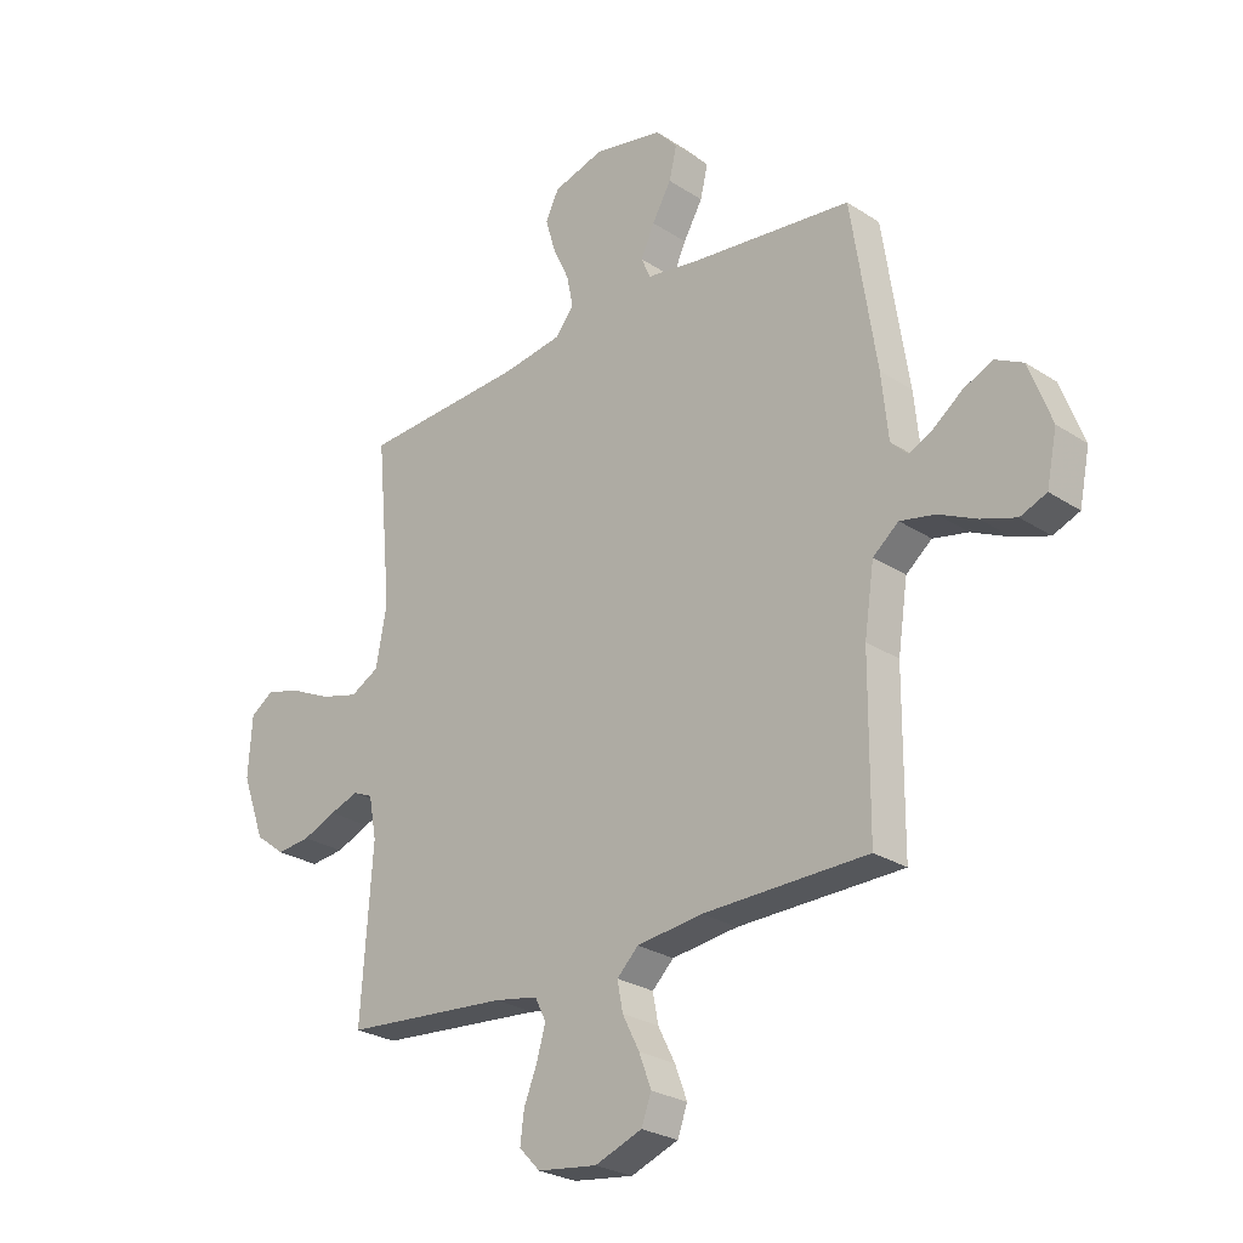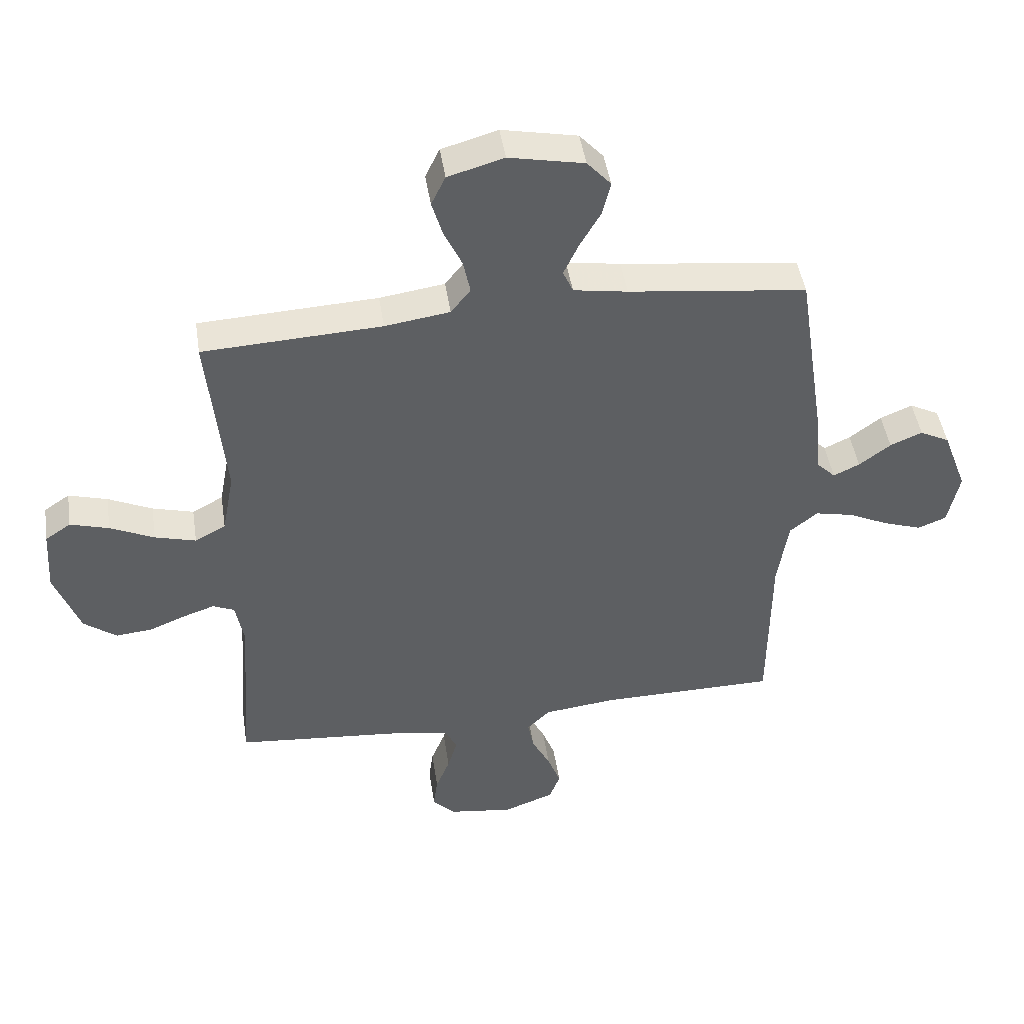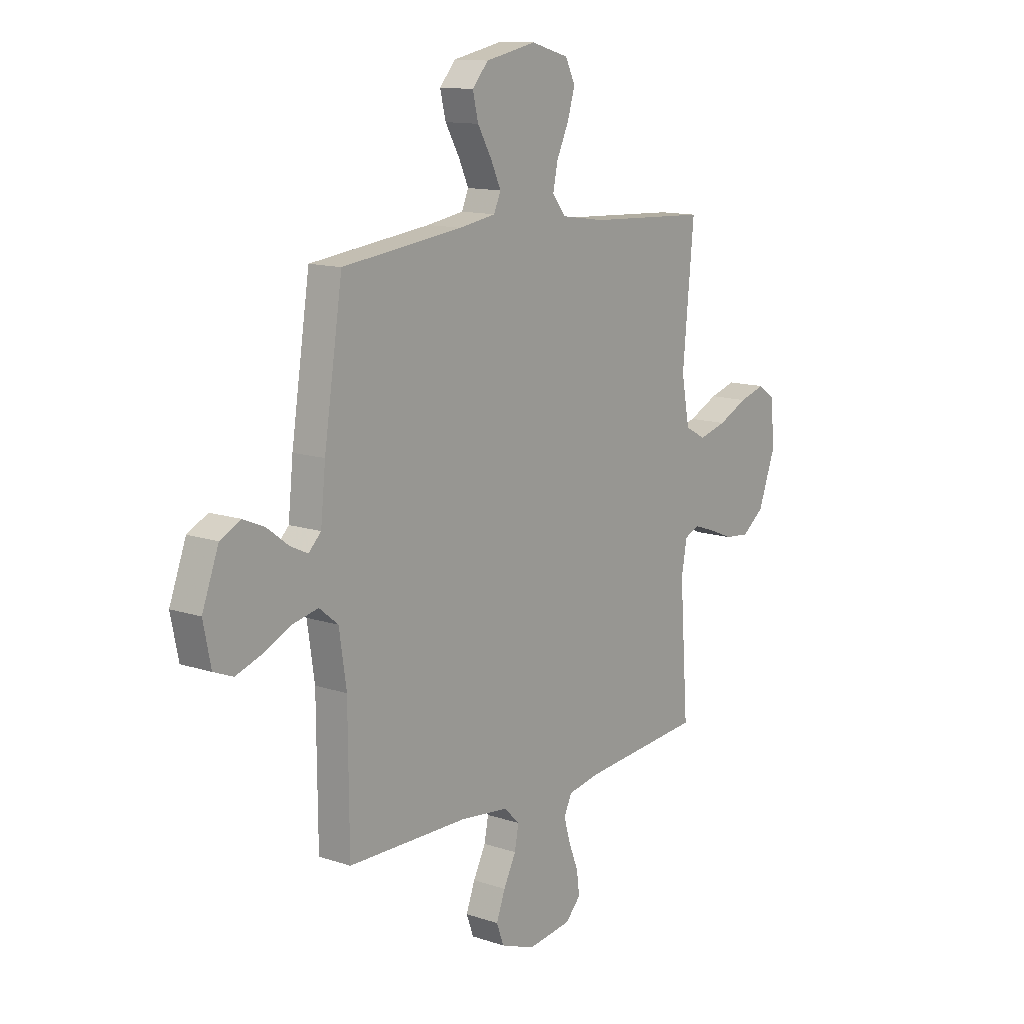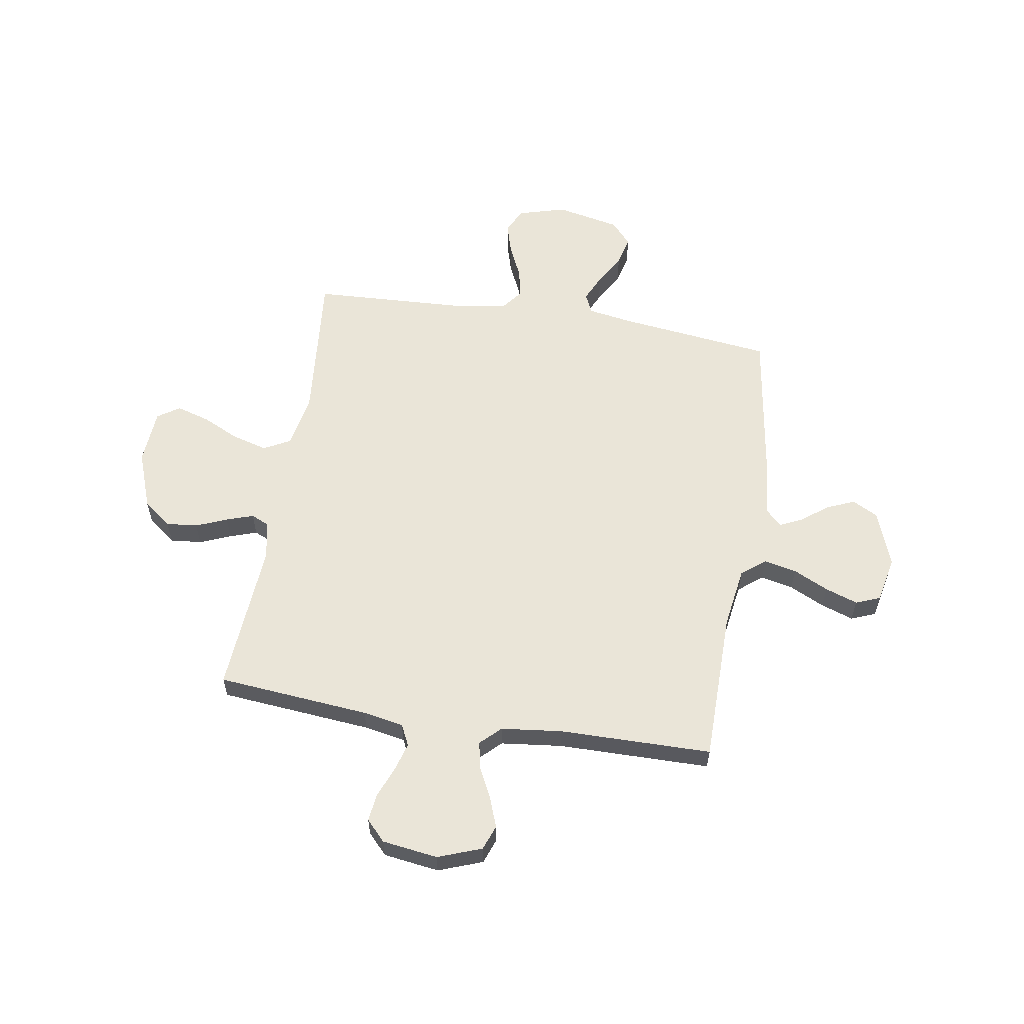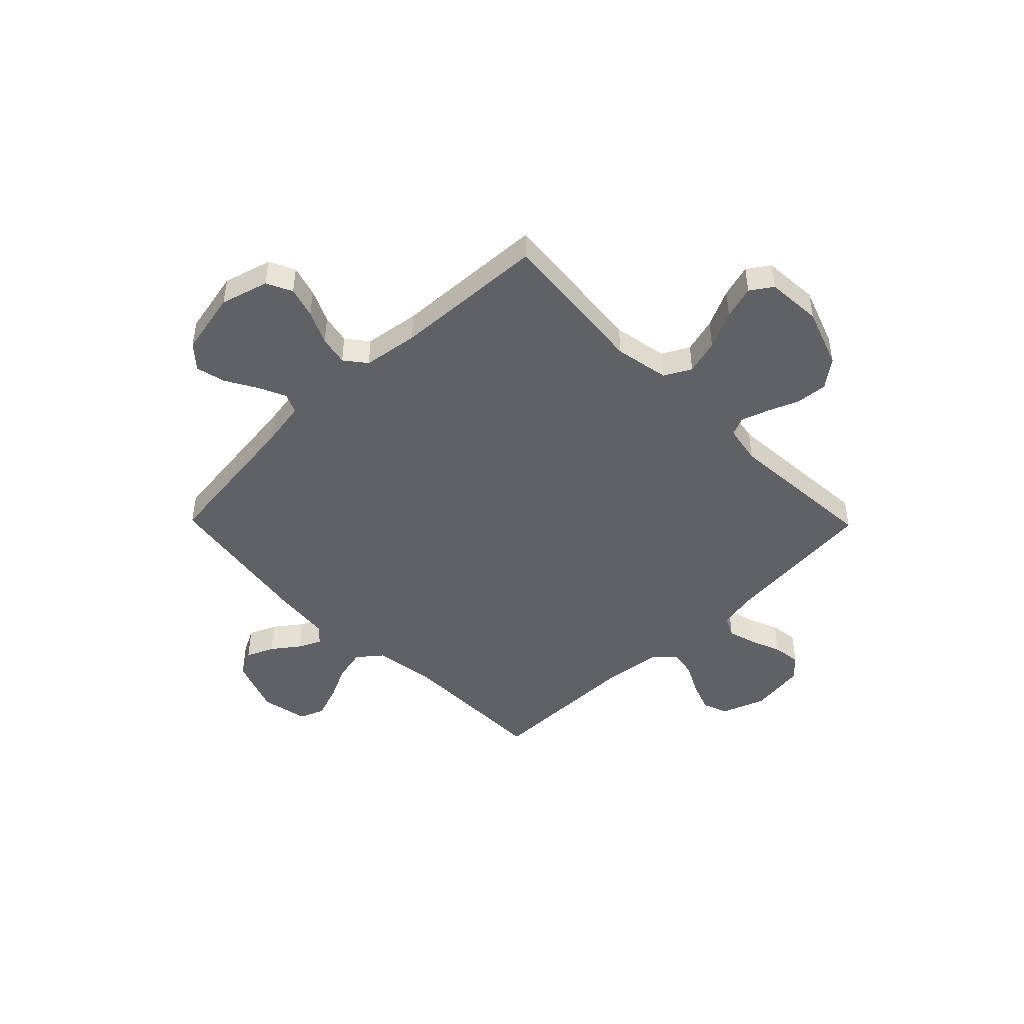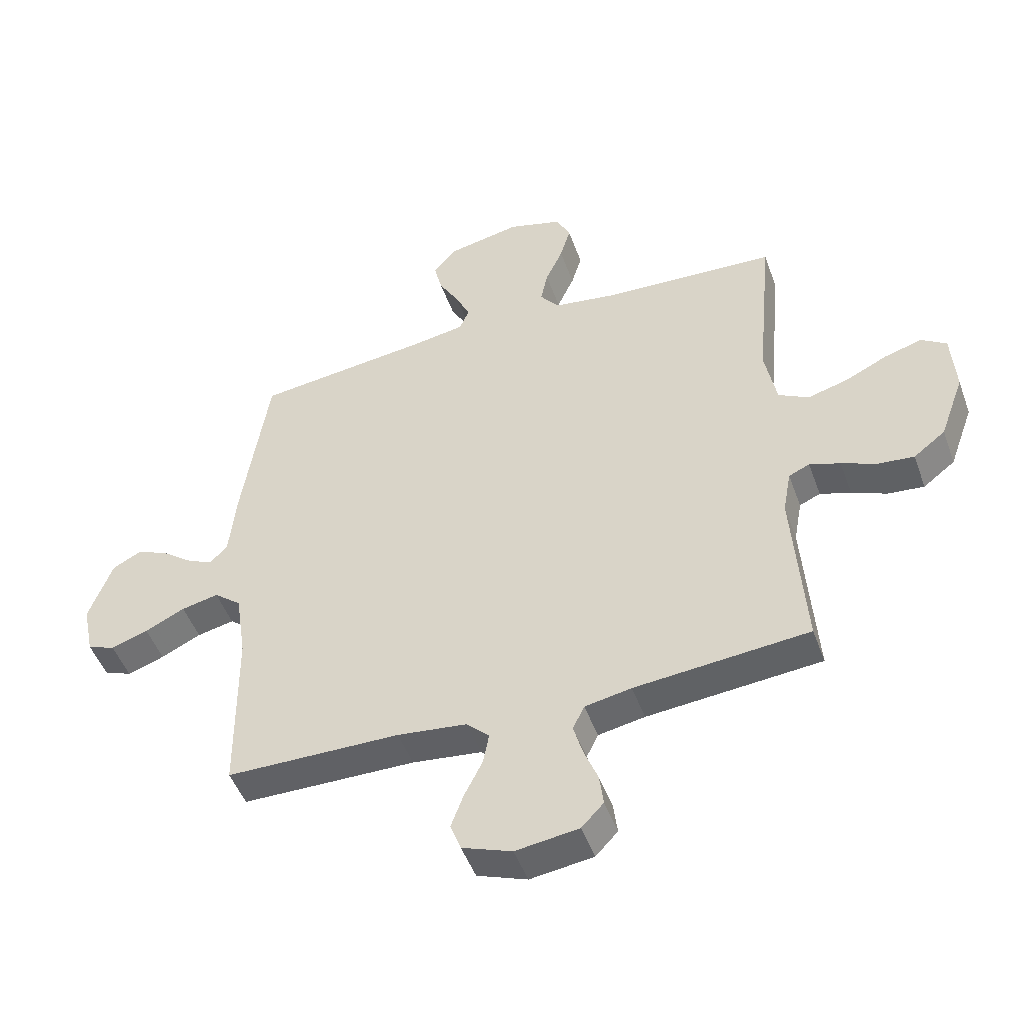
<metadata>
{"format":"obj","ext":"obj","renderer":"f3d","projection":"perspective","resolution":1024,"background":"white","views":[{"elev":-26.4,"azim":-135.6,"up":"+Z"},{"elev":46.1,"azim":171.3,"up":"+Z"},{"elev":12.7,"azim":-52.3,"up":"+Z"},{"elev":58.7,"azim":-170.7,"up":"+Y"},{"elev":-46.6,"azim":44.4,"up":"+Y"},{"elev":-48.4,"azim":19.5,"up":"+Z"}]}
</metadata>
<code>
v -0.5 0.07 0.5
v -0.2 0.07 0.536
v -0.109 0.07 0.551
v -0.092 0.07 0.59
v -0.117 0.07 0.644
v -0.152 0.07 0.705
v -0.166 0.07 0.763
v -0.126 0.07 0.808
v 0 0.07 0.834
v 0.094 0.07 0.807
v 0.118 0.07 0.757
v 0.1 0.07 0.696
v 0.07 0.07 0.631
v 0.058 0.07 0.573
v 0.091 0.07 0.531
v 0.2 0.07 0.515
v 0.5 0.07 0.5
v 0.472 0.07 0.2
v 0.492 0.07 0.093
v 0.544 0.07 0.065
v 0.613 0.07 0.084
v 0.687 0.07 0.119
v 0.752 0.07 0.138
v 0.795 0.07 0.109
v 0.802 0.07 0
v 0.76 0.07 -0.115
v 0.705 0.07 -0.157
v 0.643 0.07 -0.151
v 0.582 0.07 -0.126
v 0.529 0.07 -0.108
v 0.493 0.07 -0.124
v 0.479 0.07 -0.2
v 0.5 0.07 -0.5
v 0.2 0.07 -0.527
v 0.12 0.07 -0.542
v 0.1 0.07 -0.583
v 0.116 0.07 -0.639
v 0.14 0.07 -0.699
v 0.147 0.07 -0.754
v 0.109 0.07 -0.794
v 0 0.07 -0.809
v -0.086 0.07 -0.777
v -0.104 0.07 -0.728
v -0.082 0.07 -0.669
v -0.051 0.07 -0.608
v -0.041 0.07 -0.555
v -0.08 0.07 -0.517
v -0.2 0.07 -0.503
v -0.5 0.07 -0.5
v -0.502 0.07 -0.2
v -0.52 0.07 -0.08
v -0.567 0.07 -0.042
v -0.631 0.07 -0.056
v -0.7 0.07 -0.089
v -0.764 0.07 -0.111
v -0.812 0.07 -0.092
v -0.831 0.07 0
v -0.79 0.07 0.11
v -0.74 0.07 0.136
v -0.686 0.07 0.113
v -0.633 0.07 0.073
v -0.589 0.07 0.052
v -0.558 0.07 0.083
v -0.546 0.07 0.2
v -0.5 0 0.5
v -0.2 0 0.536
v -0.109 0 0.551
v -0.092 0 0.59
v -0.117 0 0.644
v -0.152 0 0.705
v -0.166 0 0.763
v -0.126 0 0.808
v 0 0 0.834
v 0.094 0 0.807
v 0.118 0 0.757
v 0.1 0 0.696
v 0.07 0 0.631
v 0.058 0 0.573
v 0.091 0 0.531
v 0.2 0 0.515
v 0.5 0 0.5
v 0.472 0 0.2
v 0.492 0 0.093
v 0.544 0 0.065
v 0.613 0 0.084
v 0.687 0 0.119
v 0.752 0 0.138
v 0.795 0 0.109
v 0.802 0 0
v 0.76 0 -0.115
v 0.705 0 -0.157
v 0.643 0 -0.151
v 0.582 0 -0.126
v 0.529 0 -0.108
v 0.493 0 -0.124
v 0.479 0 -0.2
v 0.5 0 -0.5
v 0.2 0 -0.527
v 0.12 0 -0.542
v 0.1 0 -0.583
v 0.116 0 -0.639
v 0.14 0 -0.699
v 0.147 0 -0.754
v 0.109 0 -0.794
v 0 0 -0.809
v -0.086 0 -0.777
v -0.104 0 -0.728
v -0.082 0 -0.669
v -0.051 0 -0.608
v -0.041 0 -0.555
v -0.08 0 -0.517
v -0.2 0 -0.503
v -0.5 0 -0.5
v -0.502 0 -0.2
v -0.52 0 -0.08
v -0.567 0 -0.042
v -0.631 0 -0.056
v -0.7 0 -0.089
v -0.764 0 -0.111
v -0.812 0 -0.092
v -0.831 0 0
v -0.79 0 0.11
v -0.74 0 0.136
v -0.686 0 0.113
v -0.633 0 0.073
v -0.589 0 0.052
v -0.558 0 0.083
v -0.546 0 0.2
f 63 64 1 2
f 58 59 60 61
f 58 61 62
f 57 58 62
f 56 57 62
f 53 54 55 56
f 52 53 56 62
f 51 52 62 63
f 48 49 50
f 47 48 50 51
f 46 47 51 63
f 42 43 44 45
f 40 41 42 45
f 40 45 46
f 37 38 39 40
f 36 37 40 46
f 35 36 46 63
f 32 33 34
f 31 32 34 35
f 26 27 28 29
f 26 29 30
f 25 26 30
f 24 25 30
f 21 22 23 24
f 20 21 24 30
f 19 20 30 31
f 16 17 18
f 15 16 18 19
f 10 11 12 13
f 10 13 14
f 9 10 14
f 8 9 14
f 5 6 7 8
f 4 5 8 14
f 3 4 14 15
f 19 31 35 63
f 15 19 63
f 2 3 15 63
f 66 65 128 127
f 125 124 123 122
f 126 125 122
f 126 122 121
f 126 121 120
f 120 119 118 117
f 126 120 117 116
f 127 126 116 115
f 114 113 112
f 115 114 112 111
f 127 115 111 110
f 109 108 107 106
f 109 106 105 104
f 110 109 104
f 104 103 102 101
f 110 104 101 100
f 127 110 100 99
f 98 97 96
f 99 98 96 95
f 93 92 91 90
f 94 93 90
f 94 90 89
f 94 89 88
f 88 87 86 85
f 94 88 85 84
f 95 94 84 83
f 82 81 80
f 83 82 80 79
f 77 76 75 74
f 78 77 74
f 78 74 73
f 78 73 72
f 72 71 70 69
f 78 72 69 68
f 79 78 68 67
f 127 99 95 83
f 127 83 79
f 127 79 67 66
f 1 65 66 2
f 2 66 67 3
f 3 67 68 4
f 4 68 69 5
f 5 69 70 6
f 6 70 71 7
f 7 71 72 8
f 8 72 73 9
f 9 73 74 10
f 10 74 75 11
f 11 75 76 12
f 12 76 77 13
f 13 77 78 14
f 14 78 79 15
f 15 79 80 16
f 16 80 81 17
f 17 81 82 18
f 18 82 83 19
f 19 83 84 20
f 20 84 85 21
f 21 85 86 22
f 22 86 87 23
f 23 87 88 24
f 24 88 89 25
f 25 89 90 26
f 26 90 91 27
f 27 91 92 28
f 28 92 93 29
f 29 93 94 30
f 30 94 95 31
f 31 95 96 32
f 32 96 97 33
f 33 97 98 34
f 34 98 99 35
f 35 99 100 36
f 36 100 101 37
f 37 101 102 38
f 38 102 103 39
f 39 103 104 40
f 40 104 105 41
f 41 105 106 42
f 42 106 107 43
f 43 107 108 44
f 44 108 109 45
f 45 109 110 46
f 46 110 111 47
f 47 111 112 48
f 48 112 113 49
f 49 113 114 50
f 50 114 115 51
f 51 115 116 52
f 52 116 117 53
f 53 117 118 54
f 54 118 119 55
f 55 119 120 56
f 56 120 121 57
f 57 121 122 58
f 58 122 123 59
f 59 123 124 60
f 60 124 125 61
f 61 125 126 62
f 62 126 127 63
f 63 127 128 64
f 64 128 65 1

</code>
